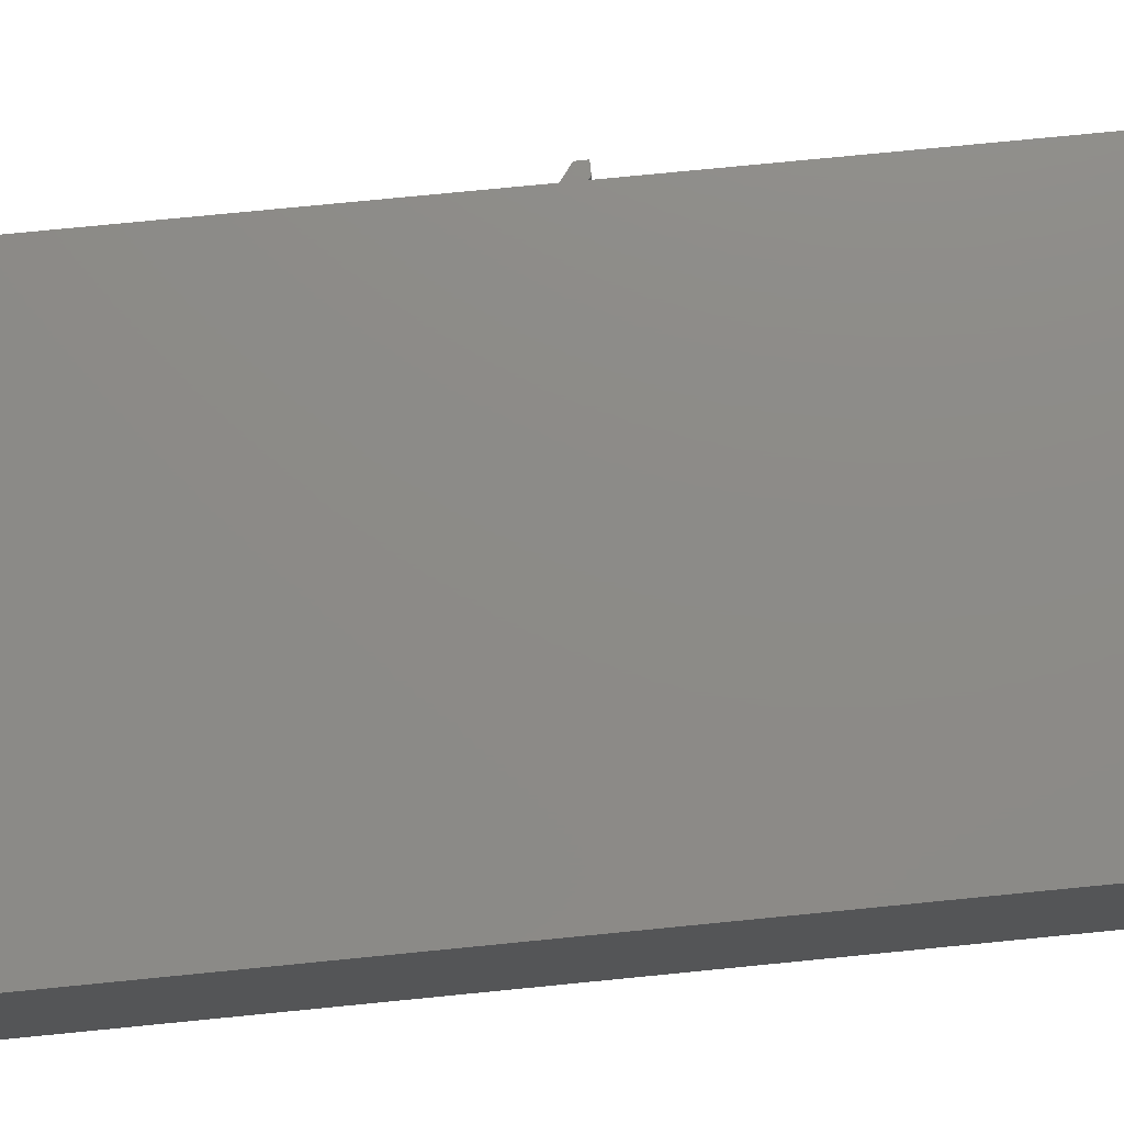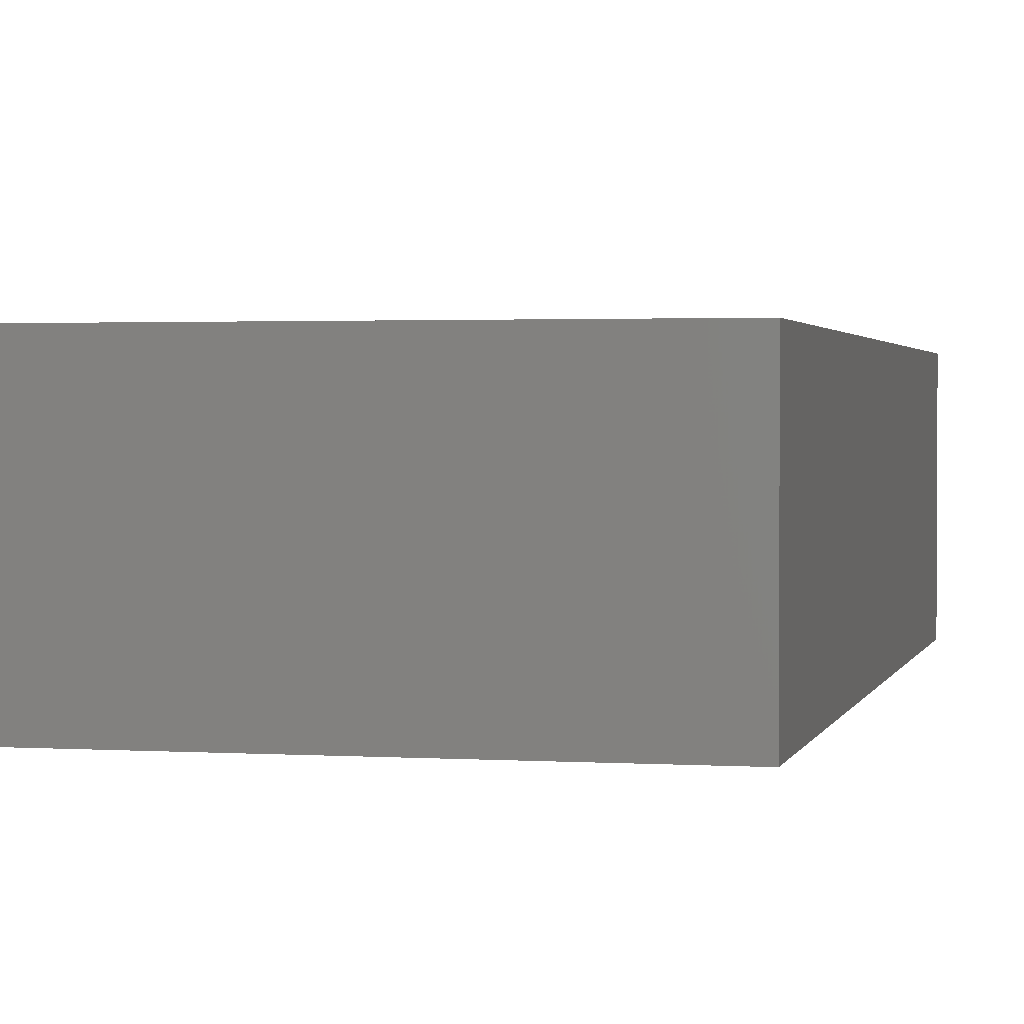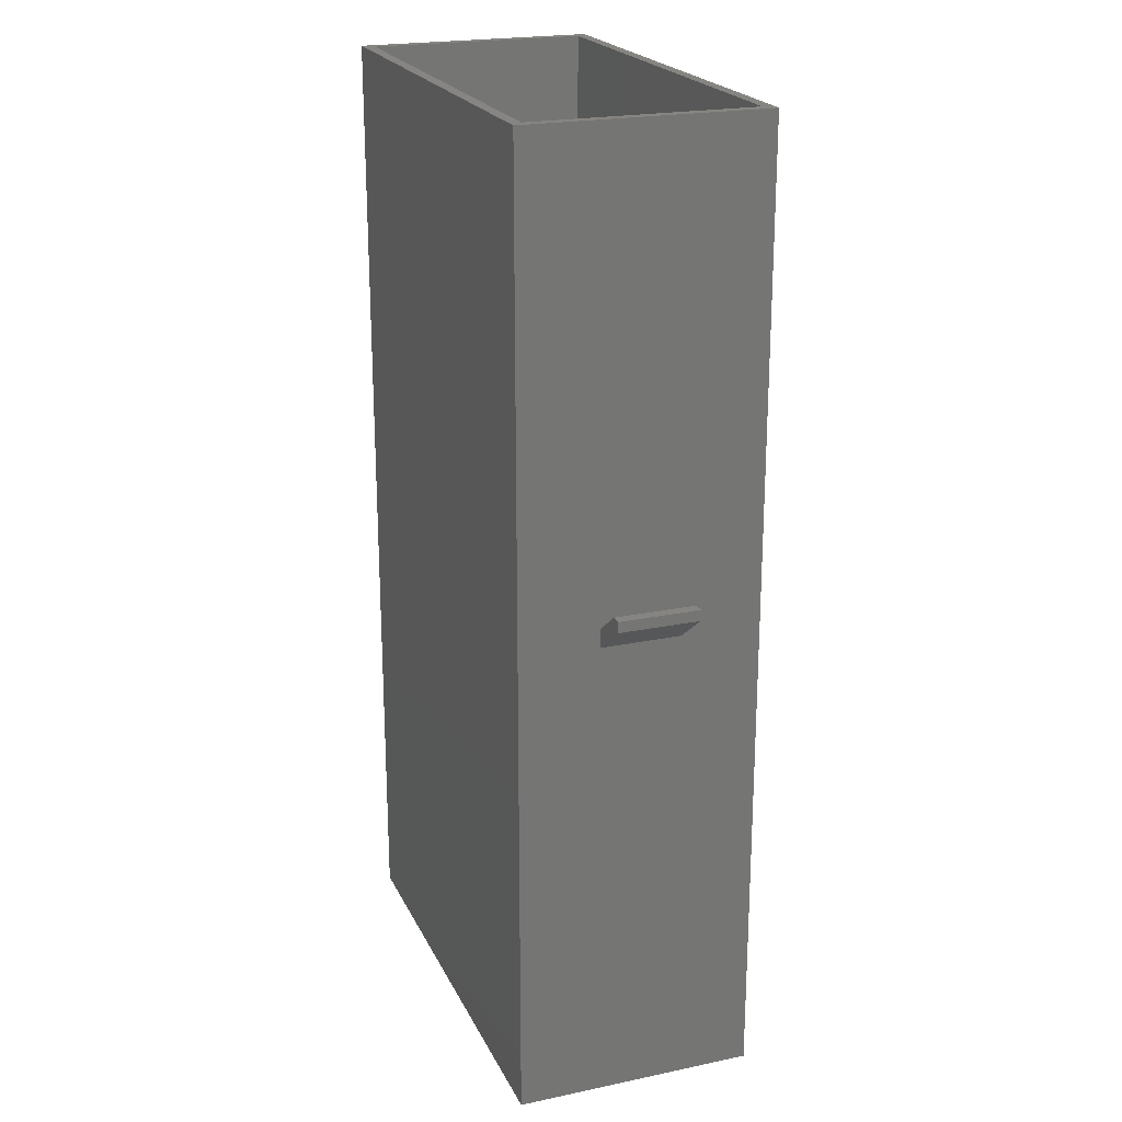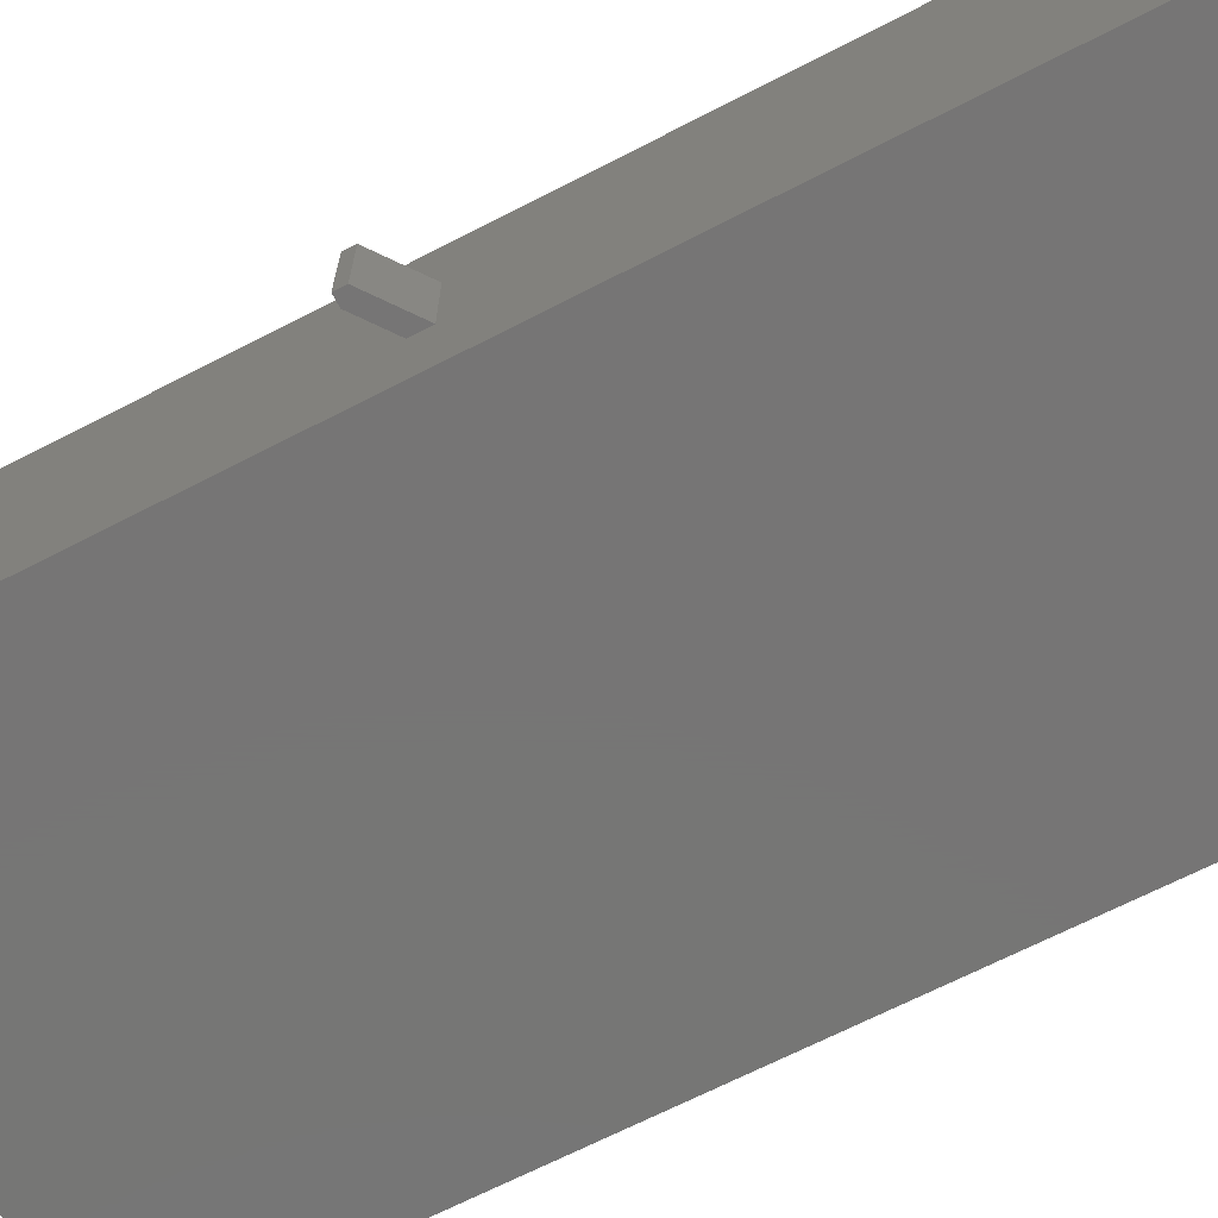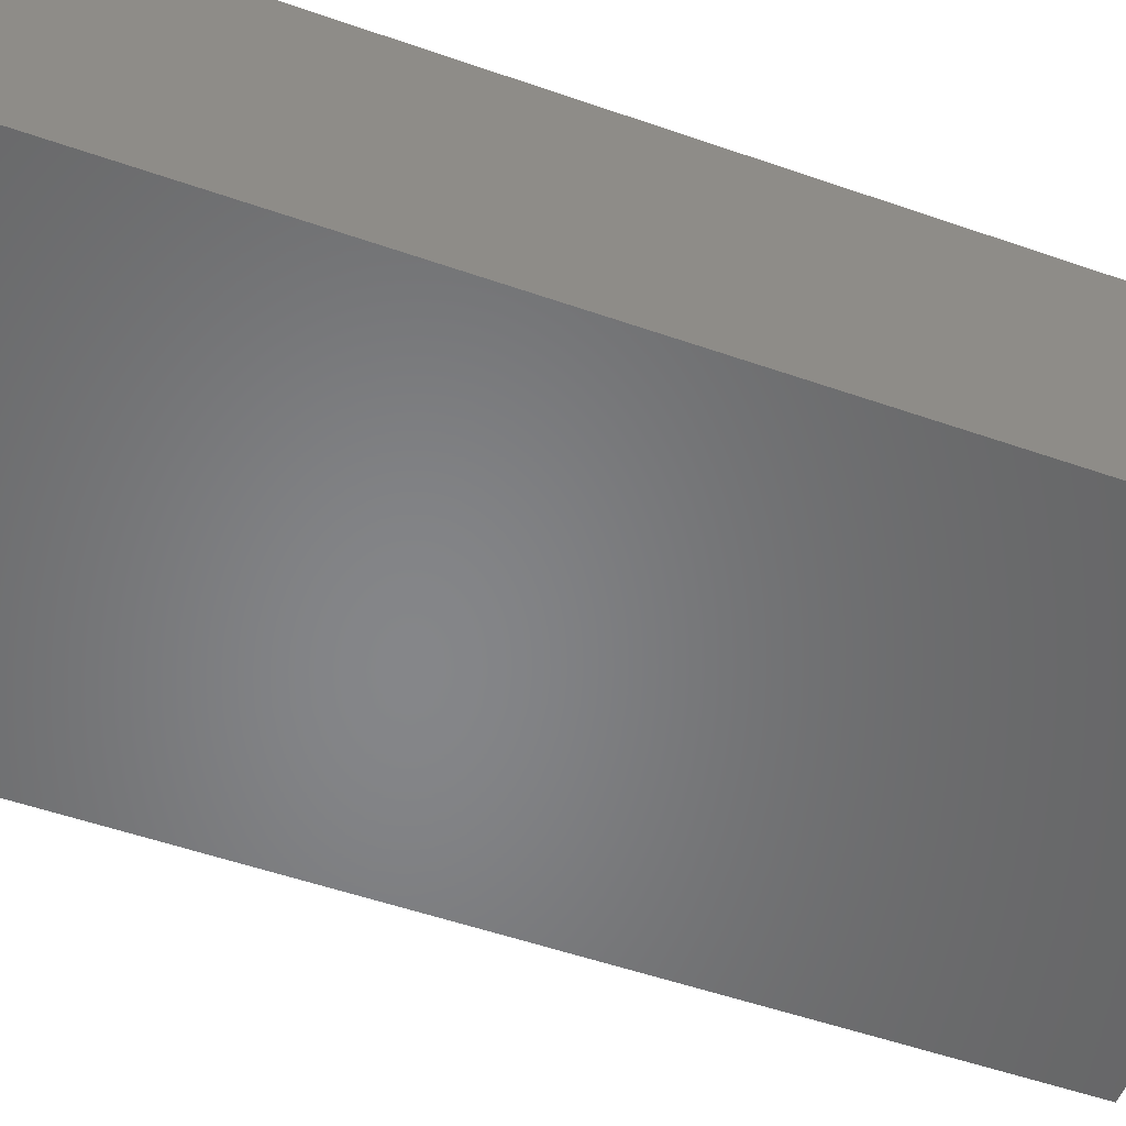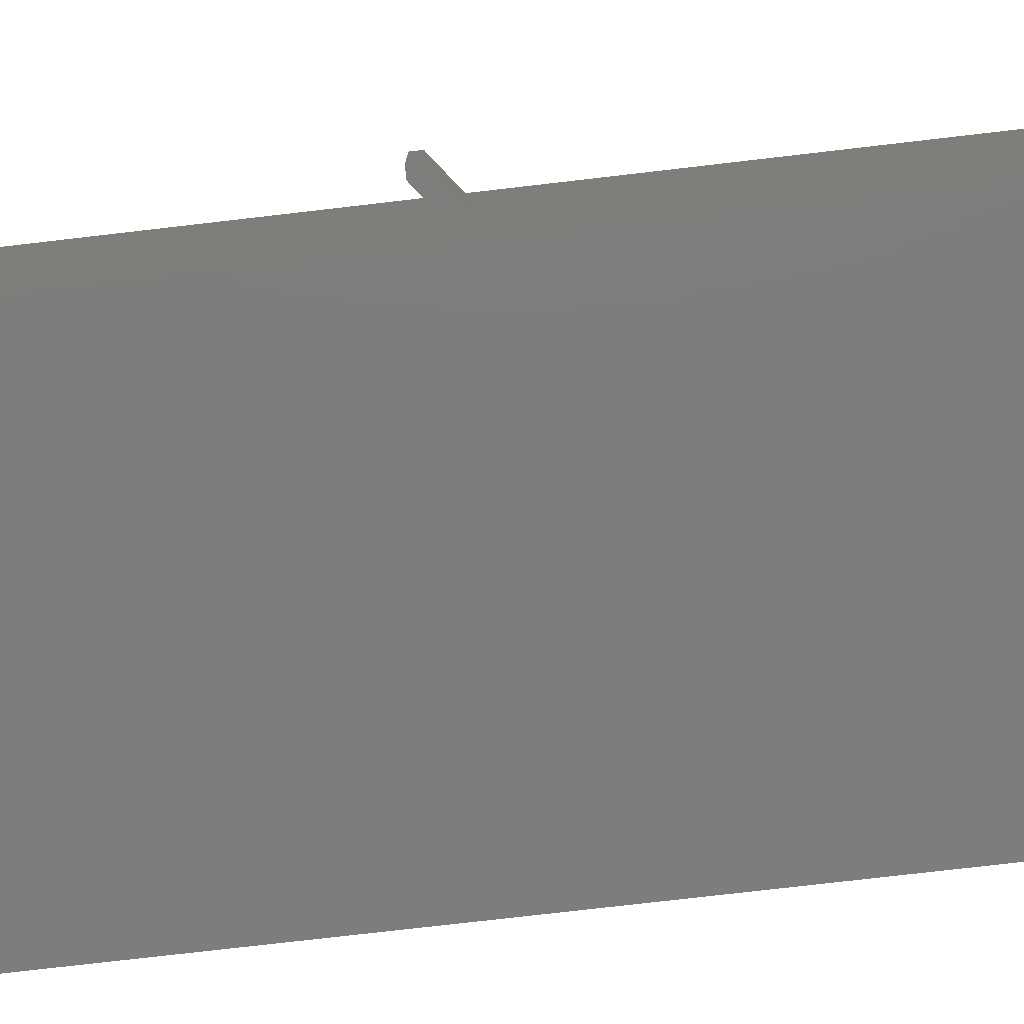
<metadata>
{"format":"stl","ext":"stl","renderer":"f3d","projection":"perspective","resolution":1024,"background":"white","views":[{"elev":76.3,"azim":-95.6,"up":"+Y"},{"elev":1.8,"azim":-167.1,"up":"+Y"},{"elev":21.8,"azim":69.8,"up":"+Z"},{"elev":-68.0,"azim":117.3,"up":"+Y"},{"elev":-53.1,"azim":-110.5,"up":"+Y"},{"elev":-77.0,"azim":96.6,"up":"+Y"}]}
</metadata>
<code>
# stl→obj: 26 verts, 48 faces
v 0 0 0
v 0 32 128
v 0 32 0
v 0 0 128
v 62.56 32 128
v 61.12 30.56 128
v 62.56 0 128
v 1.44 30.56 128
v 1.44 1.44 128
v 61.12 1.44 128
v 62.56 21.33 66.52
v 62.56 32 0
v 62.56 10.67 66.52
v 62.56 10.67 64
v 62.56 21.33 64
v 62.56 0 0
v 66.88 10.67 69.76
v 66.88 21.33 69.76
v 68.32 21.33 68.32
v 68.32 21.33 69.76
v 68.32 10.67 69.76
v 68.32 10.67 68.32
v 1.44 30.56 1.44
v 1.44 1.44 1.44
v 61.12 1.44 1.44
v 61.12 30.56 1.44
f 1 2 3
f 2 1 4
f 5 6 7
f 5 8 6
f 8 2 9
f 2 8 5
f 10 7 6
f 9 7 10
f 9 4 7
f 4 9 2
f 5 11 12
f 5 13 11
f 13 7 14
f 7 13 5
f 15 12 11
f 14 12 15
f 14 16 12
f 16 14 7
f 12 2 5
f 2 12 3
f 1 12 16
f 12 1 3
f 1 7 4
f 7 1 16
f 11 17 18
f 17 11 13
f 19 18 20
f 19 11 18
f 11 19 15
f 21 19 20
f 19 21 22
f 18 21 20
f 21 18 17
f 14 19 22
f 19 14 15
f 17 22 21
f 13 22 17
f 22 13 14
f 9 23 8
f 23 9 24
f 25 6 26
f 6 25 10
f 23 25 26
f 25 23 24
f 25 9 10
f 9 25 24
f 23 6 8
f 6 23 26

</code>
